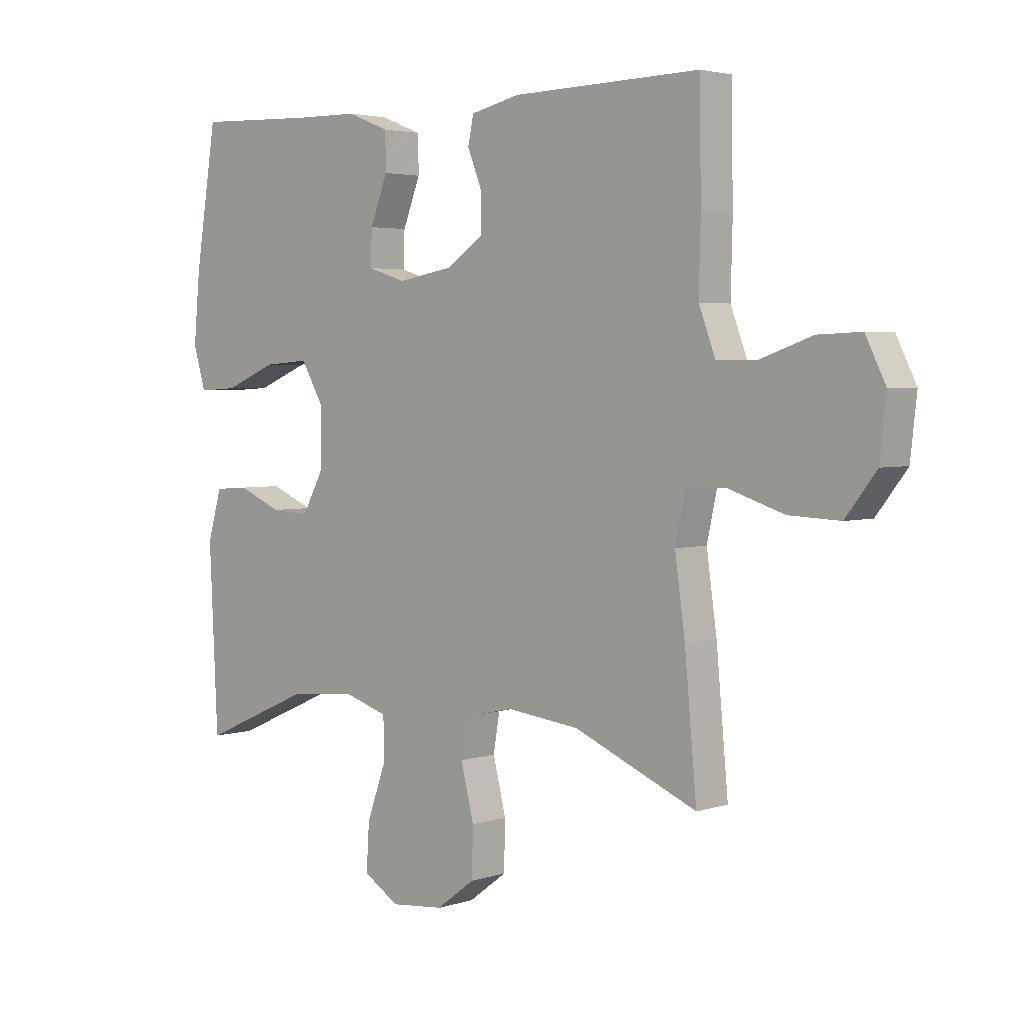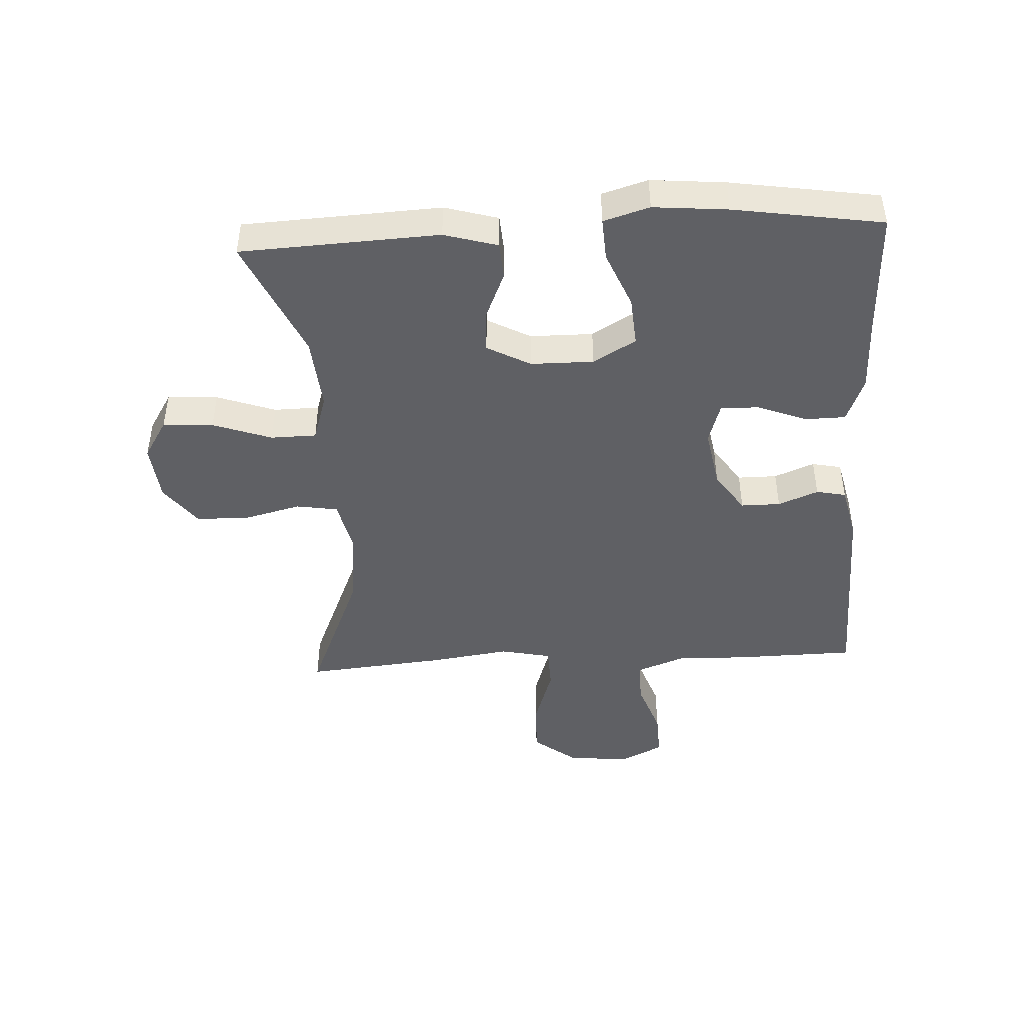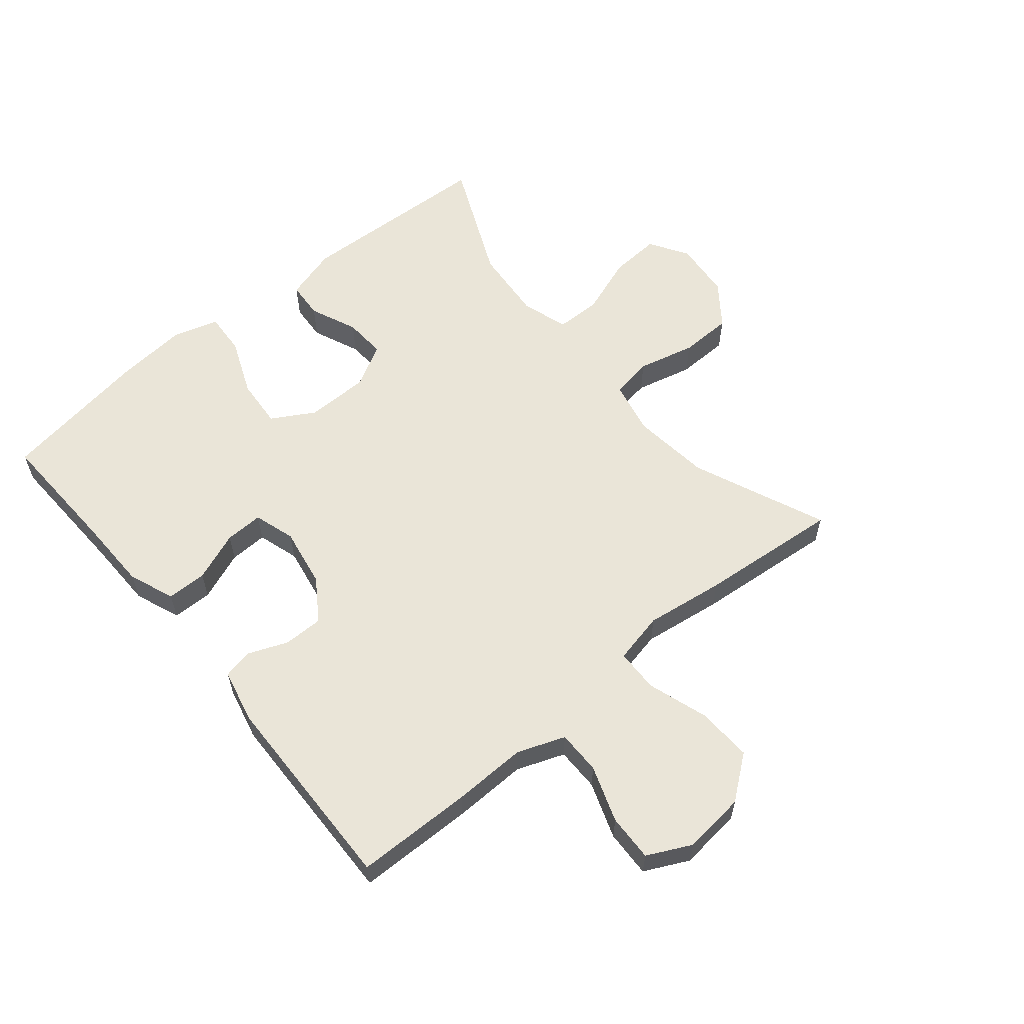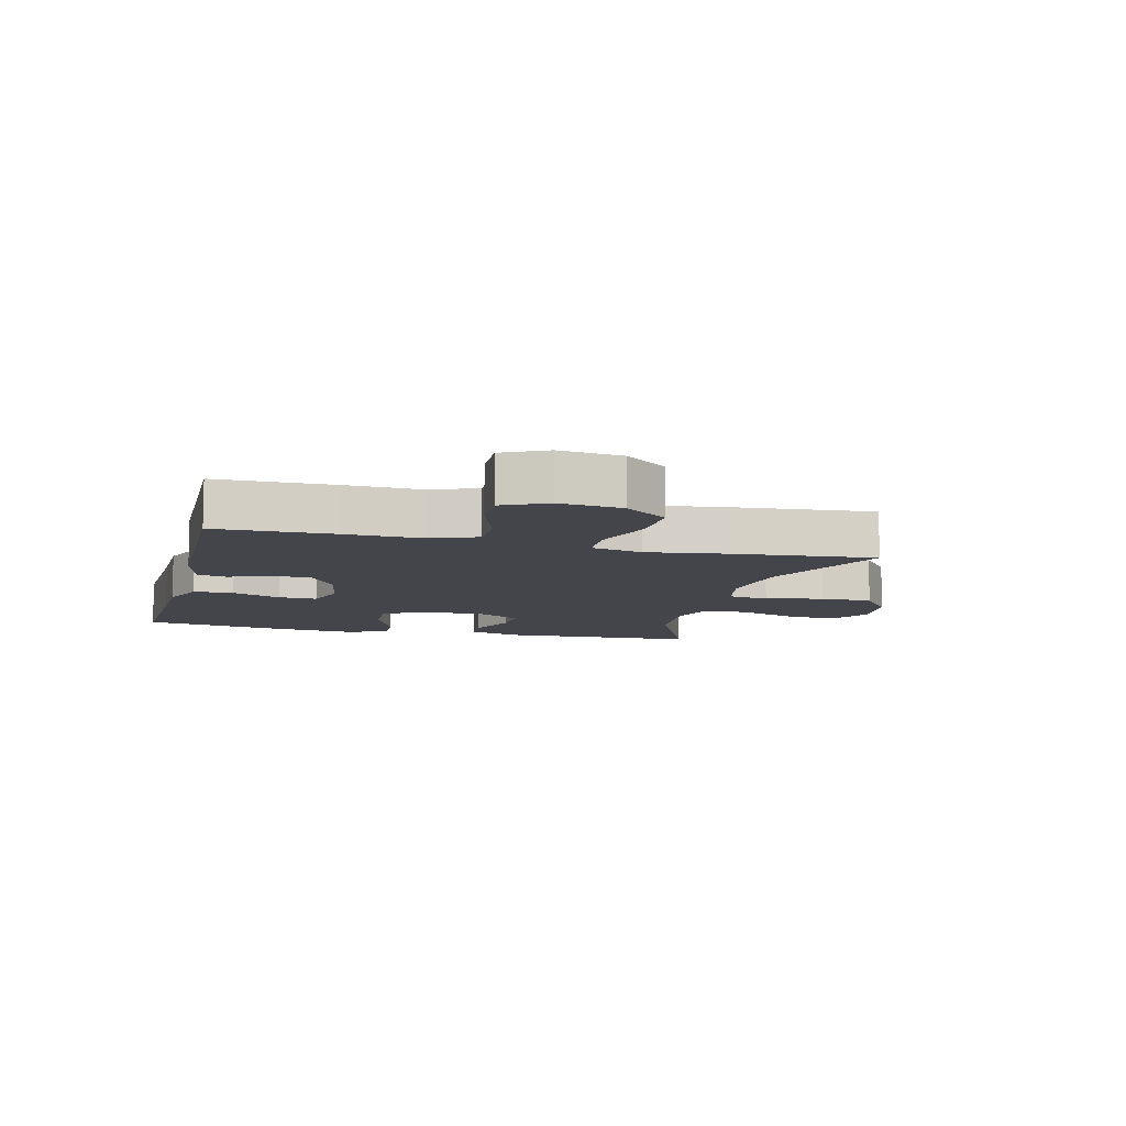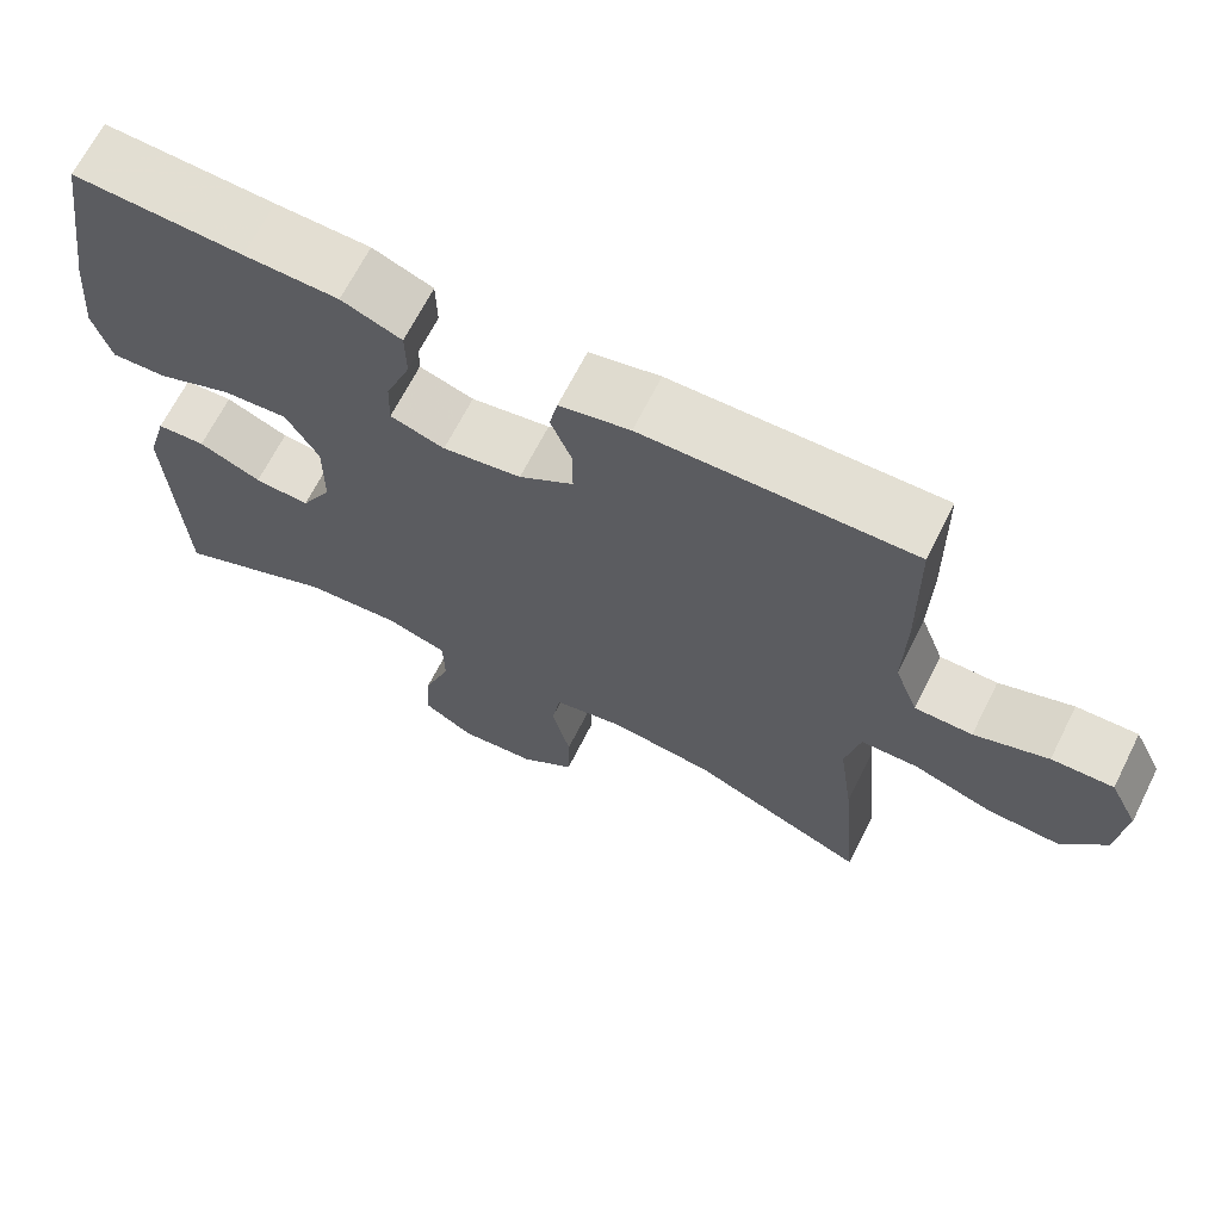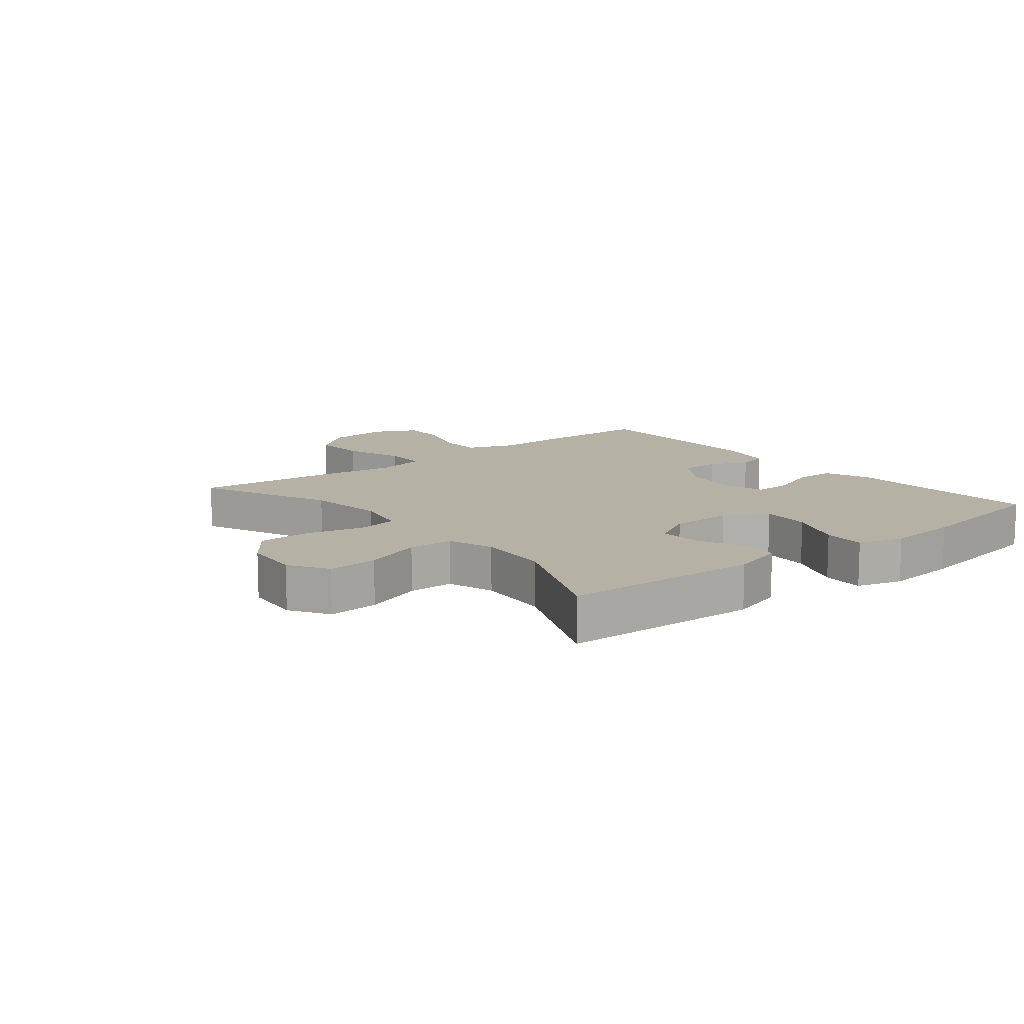
<metadata>
{"format":"obj","ext":"obj","renderer":"f3d","projection":"perspective","resolution":1024,"background":"white","views":[{"elev":3.4,"azim":42.7,"up":"+Z"},{"elev":-45.0,"azim":-86.8,"up":"+Y"},{"elev":59.2,"azim":50.3,"up":"+Y"},{"elev":-9.2,"azim":75.6,"up":"+Y"},{"elev":67.3,"azim":26.7,"up":"+Z"},{"elev":12.0,"azim":-129.1,"up":"+Y"}]}
</metadata>
<code>
v 0.5 0.07 0.5
v 0.503 0.07 0.31
v 0.5 0.07 0.19
v 0.529 0.07 0.113
v 0.6 0.07 0.113
v 0.691 0.07 0.145
v 0.767 0.07 0.148
v 0.802 0.07 0.077
v 0.791 0.07 -0.024
v 0.737 0.07 -0.094
v 0.647 0.07 -0.09
v 0.549 0.07 -0.058
v 0.479 0.07 -0.06
v 0.461 0.07 -0.143
v 0.479 0.07 -0.272
v 0.5 0.07 -0.5
v 0.283 0.07 -0.408
v 0.155 0.07 -0.393
v 0.068 0.07 -0.412
v 0.057 0.07 -0.479
v 0.08 0.07 -0.572
v 0.078 0.07 -0.657
v 0.01 0.07 -0.708
v -0.084 0.07 -0.717
v -0.147 0.07 -0.678
v -0.142 0.07 -0.596
v -0.108 0.07 -0.501
v -0.109 0.07 -0.427
v -0.185 0.07 -0.403
v -0.304 0.07 -0.413
v -0.5 0.07 -0.5
v -0.515 0.07 -0.18
v -0.49 0.07 -0.094
v -0.43 0.07 -0.09
v -0.353 0.07 -0.123
v -0.285 0.07 -0.127
v -0.247 0.07 -0.057
v -0.246 0.07 0.045
v -0.286 0.07 0.114
v -0.366 0.07 0.108
v -0.458 0.07 0.07
v -0.527 0.07 0.066
v -0.549 0.07 0.14
v -0.538 0.07 0.26
v -0.5 0.07 0.5
v -0.291 0.07 0.492
v -0.175 0.07 0.49
v -0.101 0.07 0.461
v -0.1 0.07 0.396
v -0.131 0.07 0.316
v -0.133 0.07 0.254
v -0.066 0.07 0.233
v 0.031 0.07 0.25
v 0.098 0.07 0.295
v 0.098 0.07 0.359
v 0.072 0.07 0.424
v 0.082 0.07 0.472
v 0.169 0.07 0.492
v 0.5 0 0.5
v 0.503 0 0.31
v 0.5 0 0.19
v 0.529 0 0.113
v 0.6 0 0.113
v 0.691 0 0.145
v 0.767 0 0.148
v 0.802 0 0.077
v 0.791 0 -0.024
v 0.737 0 -0.094
v 0.647 0 -0.09
v 0.549 0 -0.058
v 0.479 0 -0.06
v 0.461 0 -0.143
v 0.479 0 -0.272
v 0.5 0 -0.5
v 0.283 0 -0.408
v 0.155 0 -0.393
v 0.068 0 -0.412
v 0.057 0 -0.479
v 0.08 0 -0.572
v 0.078 0 -0.657
v 0.01 0 -0.708
v -0.084 0 -0.717
v -0.147 0 -0.678
v -0.142 0 -0.596
v -0.108 0 -0.501
v -0.109 0 -0.427
v -0.185 0 -0.403
v -0.304 0 -0.413
v -0.5 0 -0.5
v -0.515 0 -0.18
v -0.49 0 -0.094
v -0.43 0 -0.09
v -0.353 0 -0.123
v -0.285 0 -0.127
v -0.247 0 -0.057
v -0.246 0 0.045
v -0.286 0 0.114
v -0.366 0 0.108
v -0.458 0 0.07
v -0.527 0 0.066
v -0.549 0 0.14
v -0.538 0 0.26
v -0.5 0 0.5
v -0.291 0 0.492
v -0.175 0 0.49
v -0.101 0 0.461
v -0.1 0 0.396
v -0.131 0 0.316
v -0.133 0 0.254
v -0.066 0 0.233
v 0.031 0 0.25
v 0.098 0 0.295
v 0.098 0 0.359
v 0.072 0 0.424
v 0.082 0 0.472
v 0.169 0 0.492
f 1 2 3
f 58 1 3
f 57 58 3
f 56 57 3
f 55 56 3
f 54 55 3 4
f 53 54 4
f 52 53 4
f 48 49 50
f 47 48 50
f 46 47 50
f 46 50 51
f 45 46 51
f 44 45 51
f 43 44 51
f 42 43 51
f 41 42 51
f 40 41 51
f 39 40 51 52
f 33 34 35
f 32 33 35
f 31 32 35
f 30 31 35
f 29 30 35 36
f 28 29 36 37
f 25 26 27
f 24 25 27
f 23 24 27
f 22 23 27
f 21 22 27
f 20 21 27
f 19 20 27 28
f 28 37 38
f 19 28 38
f 18 19 38
f 14 15 16 17
f 38 39 52
f 18 38 52
f 17 18 52
f 14 17 52
f 13 14 52
f 10 11 12
f 9 10 12
f 8 9 12
f 7 8 12
f 6 7 12
f 5 6 12
f 13 52 4
f 4 5 12 13
f 61 60 59
f 61 59 116
f 61 116 115
f 61 115 114
f 61 114 113
f 62 61 113 112
f 62 112 111
f 62 111 110
f 108 107 106
f 108 106 105
f 108 105 104
f 109 108 104
f 109 104 103
f 109 103 102
f 109 102 101
f 109 101 100
f 109 100 99
f 109 99 98
f 110 109 98 97
f 93 92 91
f 93 91 90
f 93 90 89
f 93 89 88
f 94 93 88 87
f 95 94 87 86
f 85 84 83
f 85 83 82
f 85 82 81
f 85 81 80
f 85 80 79
f 85 79 78
f 86 85 78 77
f 96 95 86
f 96 86 77
f 96 77 76
f 75 74 73 72
f 110 97 96
f 110 96 76
f 110 76 75
f 110 75 72
f 110 72 71
f 70 69 68
f 70 68 67
f 70 67 66
f 70 66 65
f 70 65 64
f 70 64 63
f 62 110 71
f 71 70 63 62
f 1 59 60 2
f 2 60 61 3
f 3 61 62 4
f 4 62 63 5
f 5 63 64 6
f 6 64 65 7
f 7 65 66 8
f 8 66 67 9
f 9 67 68 10
f 10 68 69 11
f 11 69 70 12
f 12 70 71 13
f 13 71 72 14
f 14 72 73 15
f 15 73 74 16
f 16 74 75 17
f 17 75 76 18
f 18 76 77 19
f 19 77 78 20
f 20 78 79 21
f 21 79 80 22
f 22 80 81 23
f 23 81 82 24
f 24 82 83 25
f 25 83 84 26
f 26 84 85 27
f 27 85 86 28
f 28 86 87 29
f 29 87 88 30
f 30 88 89 31
f 31 89 90 32
f 32 90 91 33
f 33 91 92 34
f 34 92 93 35
f 35 93 94 36
f 36 94 95 37
f 37 95 96 38
f 38 96 97 39
f 39 97 98 40
f 40 98 99 41
f 41 99 100 42
f 42 100 101 43
f 43 101 102 44
f 44 102 103 45
f 45 103 104 46
f 46 104 105 47
f 47 105 106 48
f 48 106 107 49
f 49 107 108 50
f 50 108 109 51
f 51 109 110 52
f 52 110 111 53
f 53 111 112 54
f 54 112 113 55
f 55 113 114 56
f 56 114 115 57
f 57 115 116 58
f 58 116 59 1

</code>
